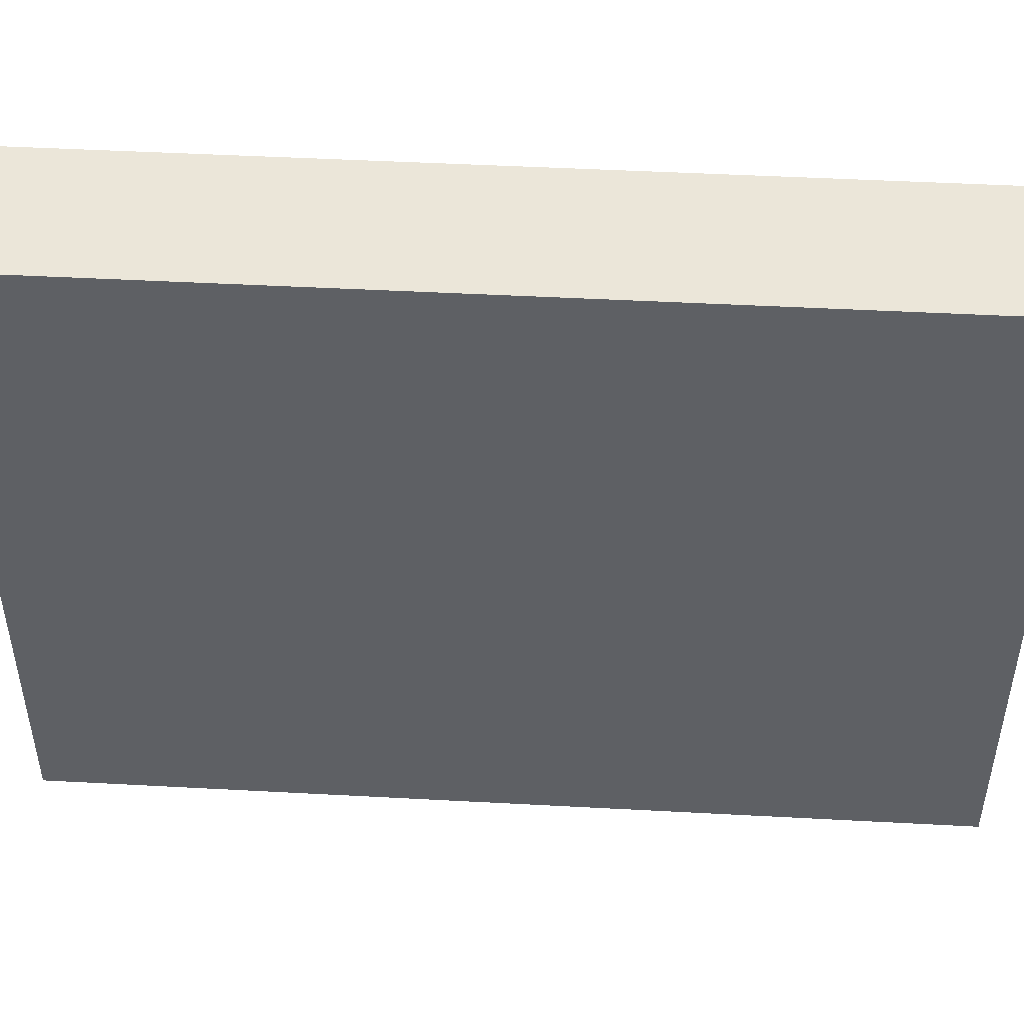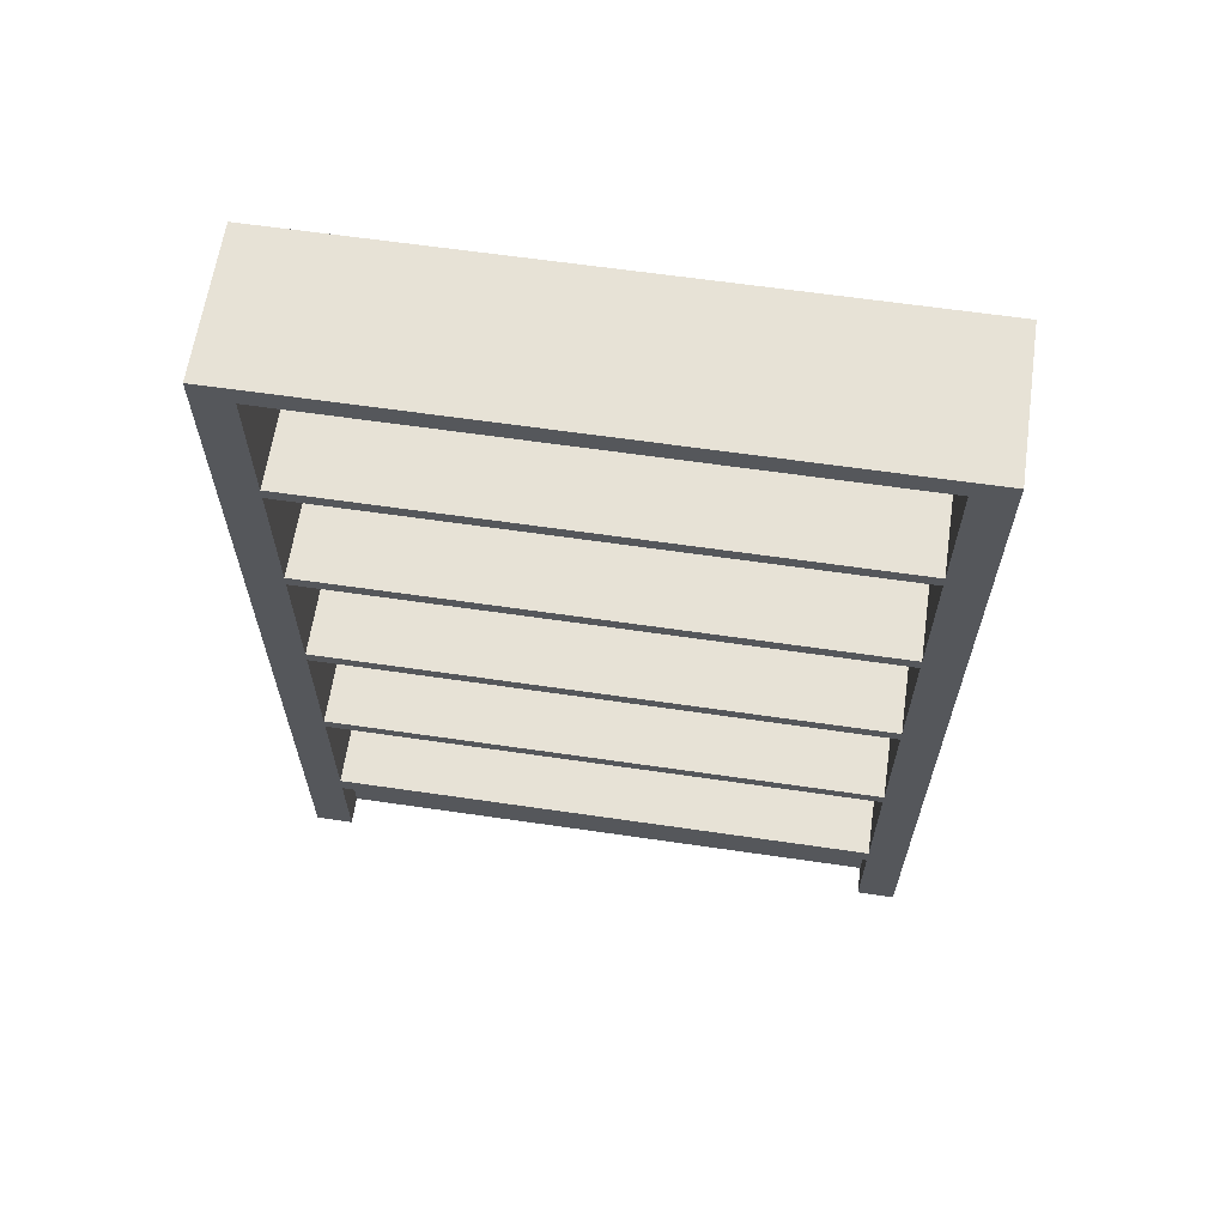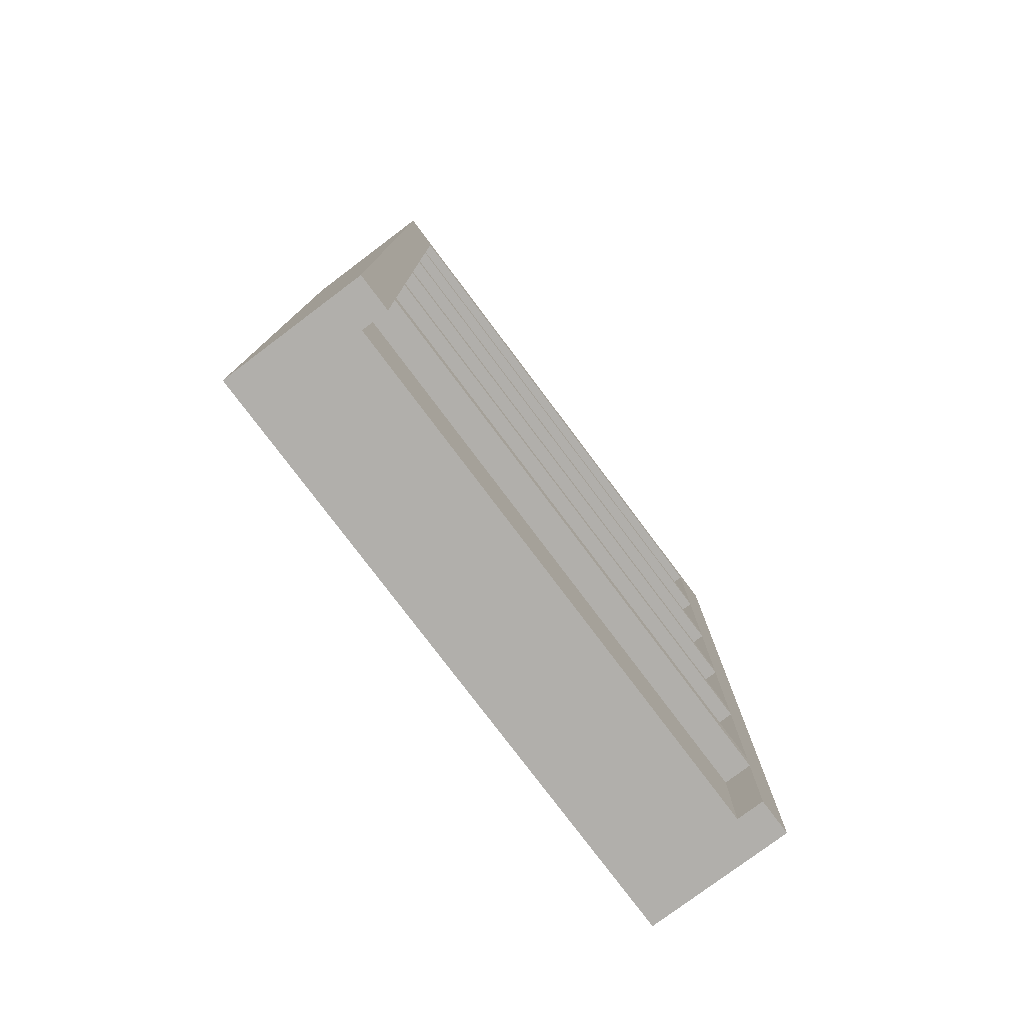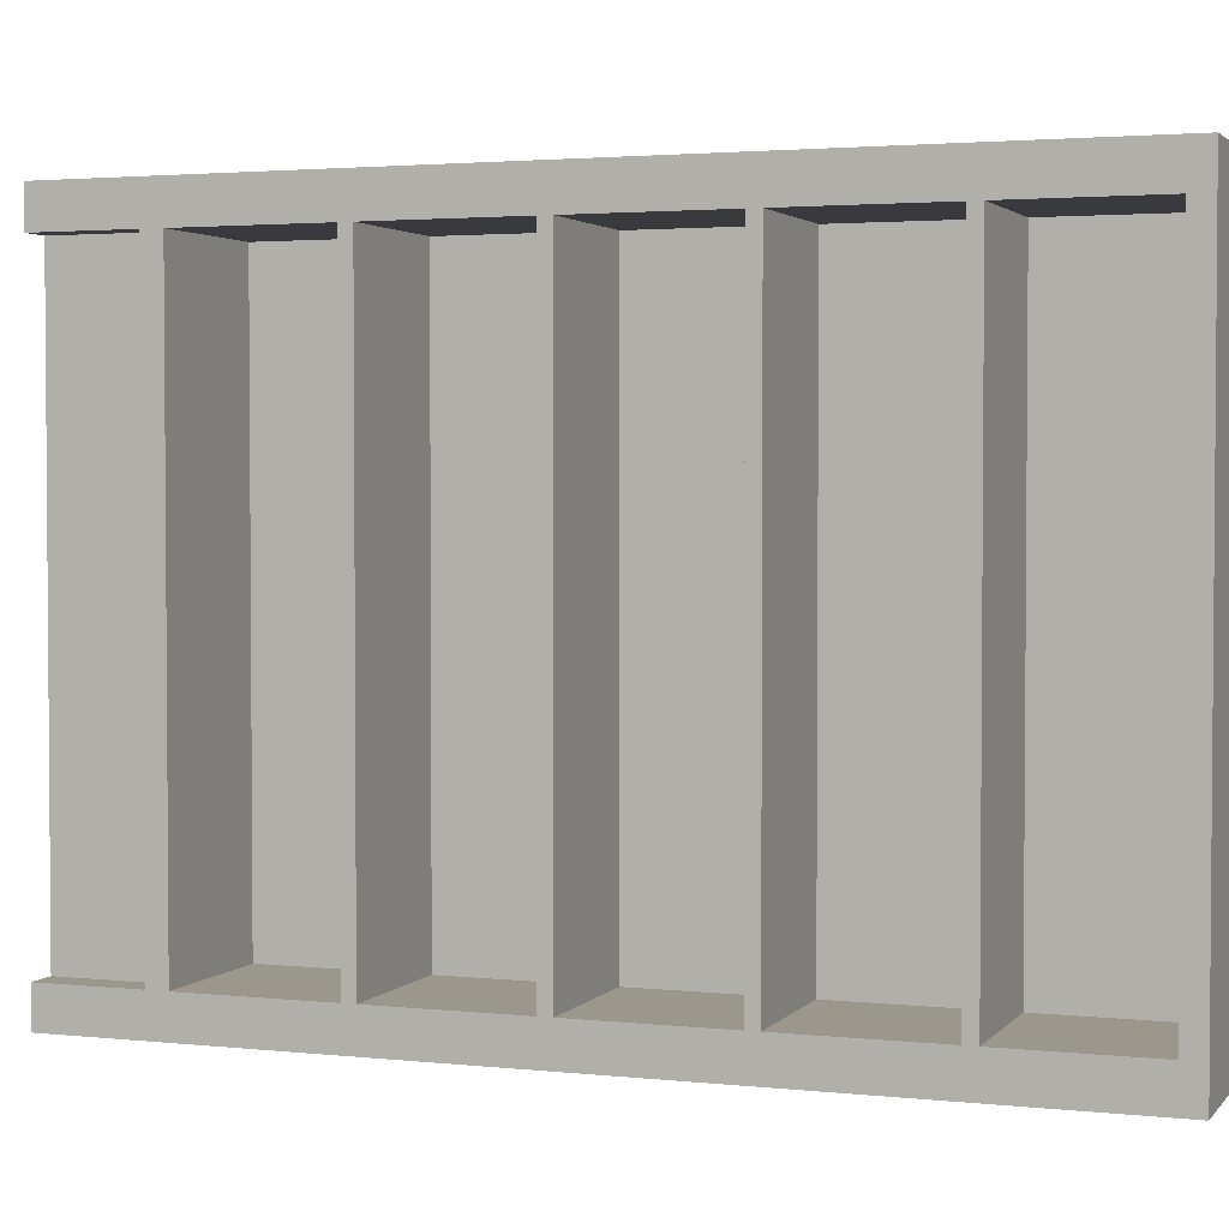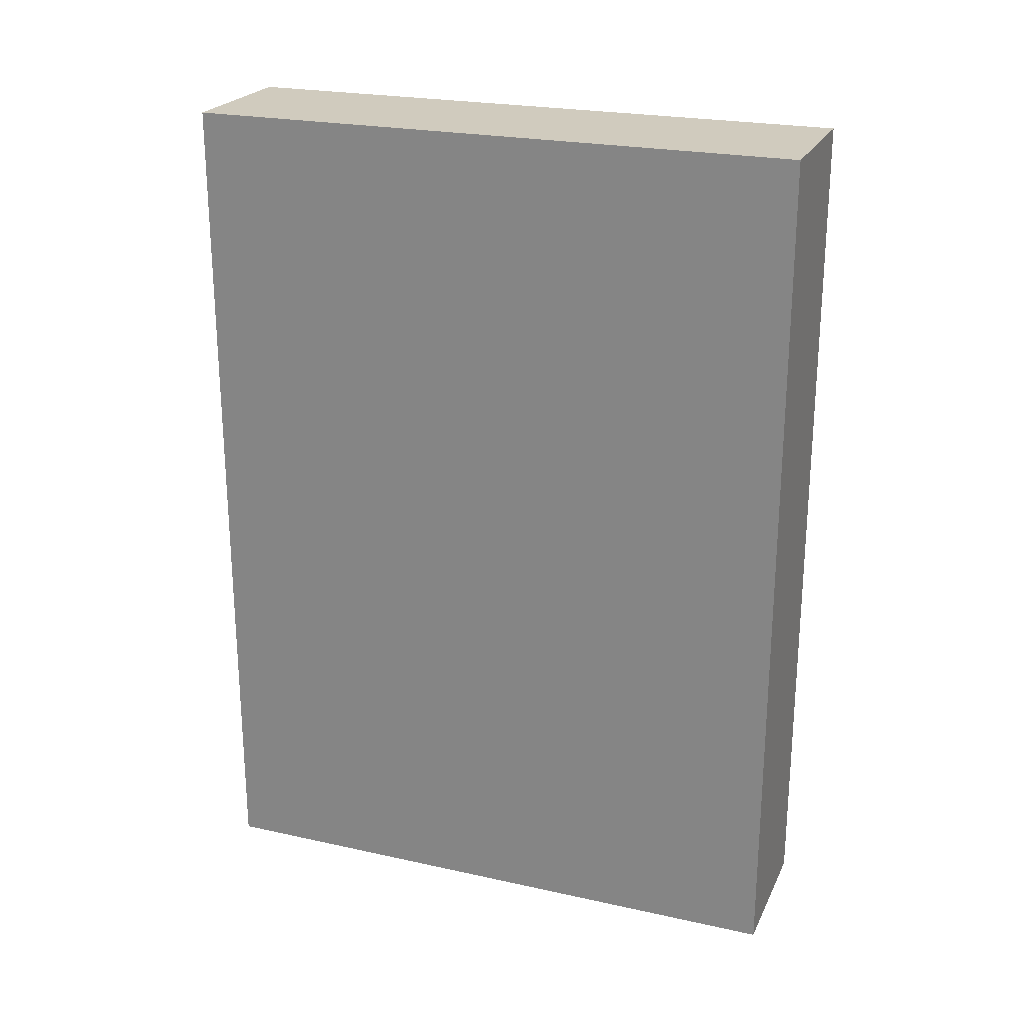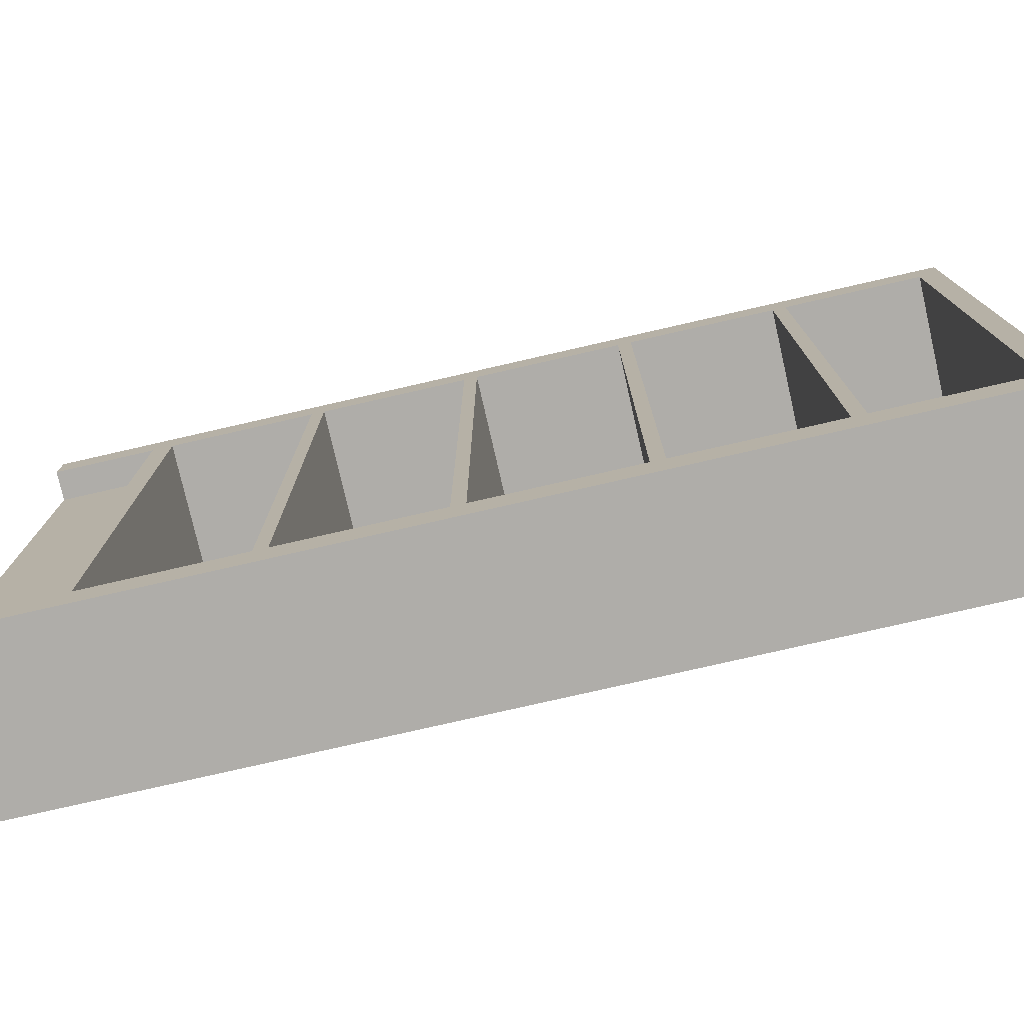
<metadata>
{"format":"obj","ext":"obj","renderer":"f3d","projection":"perspective","resolution":1024,"background":"white","views":[{"elev":46.9,"azim":-86.5,"up":"+Z"},{"elev":62.9,"azim":98.4,"up":"+Y"},{"elev":-78.2,"azim":36.9,"up":"+Y"},{"elev":2.6,"azim":110.3,"up":"+Z"},{"elev":23.3,"azim":-69.5,"up":"+Y"},{"elev":-77.2,"azim":102.9,"up":"+Z"}]}
</metadata>
<code>
g default
v -0.25 0 1.044
v -0.25 2.882 1.044
v -0.25 2.882 -1.044
v -0.25 0 -1.044
v 0.25 0 1.044
v 0.25 0 -1.044
v 0.25 2.882 -1.044
v 0.25 2.882 1.044
v 0.25 2.384 -1.044
v 0.25 2.319 -1.044
v 0.25 2.319 1.044
v 0.25 2.384 1.044
v -0.25 2.384 1.044
v -0.25 2.319 1.044
v -0.25 2.319 -1.044
v -0.25 2.384 -1.044
v 0.25 1.884 -1.044
v 0.25 1.819 -1.044
v 0.25 1.819 1.044
v 0.25 1.884 1.044
v -0.25 1.884 1.044
v -0.25 1.819 1.044
v -0.25 1.819 -1.044
v -0.25 1.884 -1.044
v 0.25 1.384 -1.044
v 0.25 1.319 -1.044
v 0.25 1.319 1.044
v 0.25 1.384 1.044
v -0.25 1.384 1.044
v -0.25 1.319 1.044
v -0.25 1.319 -1.044
v -0.25 1.384 -1.044
v 0.25 0.8837 -1.044
v 0.25 0.8187 -1.044
v 0.25 0.8187 1.044
v 0.25 0.8837 1.044
v -0.25 0.8837 1.044
v -0.25 0.8187 1.044
v -0.25 0.8187 -1.044
v -0.25 0.8837 -1.044
v 0.25 0.3837 -1.044
v 0.25 0.3187 -1.044
v 0.25 0.3187 1.044
v 0.25 0.3837 1.044
v -0.25 0.3187 1.044
v -0.25 0.3837 1.044
v -0.25 0.3187 -1.044
v -0.25 0.3837 -1.044
v -0.25 2.882 0.919
v 0.25 2.882 0.919
v 0.25 2.384 0.919
v 0.25 2.343 0.919
v 0.25 1.884 0.919
v 0.25 1.843 0.919
v 0.25 1.384 0.919
v 0.25 1.343 0.919
v 0.25 0.8837 0.919
v 0.25 0.8426 0.919
v 0.25 0.3837 0.919
v 0.25 0.3187 0.919
v 0.25 0 0.919
v -0.25 0 0.919
v -0.25 0.3187 0.919
v -0.25 0.3837 0.919
v -0.25 0.8187 0.919
v -0.25 0.8837 0.919
v -0.25 1.319 0.919
v -0.25 1.384 0.919
v -0.25 1.819 0.919
v -0.25 1.884 0.919
v -0.25 2.319 0.919
v -0.25 2.384 0.919
v -0.25 0 -0.919
v 0.25 0 -0.919
v 0.25 0.3187 -0.919
v 0.25 0.3837 -0.919
v 0.25 0.8426 -0.919
v 0.25 0.8837 -0.919
v 0.25 1.343 -0.919
v 0.25 1.384 -0.919
v 0.25 1.843 -0.919
v 0.25 1.884 -0.919
v 0.25 2.343 -0.919
v 0.25 2.384 -0.919
v 0.25 2.882 -0.919
v -0.25 2.882 -0.919
v -0.25 2.384 -0.919
v -0.25 2.319 -0.919
v -0.25 1.884 -0.919
v -0.25 1.819 -0.919
v -0.25 1.384 -0.919
v -0.25 1.319 -0.919
v -0.25 0.8837 -0.919
v -0.25 0.8187 -0.919
v -0.25 0.3837 -0.919
v -0.25 0.3187 -0.919
v 0.25 2.784 -1.044
v 0.25 2.815 -0.919
v 0.25 2.815 0.919
v 0.25 2.784 1.044
v -0.25 2.784 1.044
v -0.25 2.784 0.919
v -0.25 2.784 -0.919
v -0.25 2.784 -1.044
v -0.1892 2.384 -0.919
v -0.1892 2.384 0.919
v -0.1892 2.815 -0.919
v -0.1892 2.815 0.919
v -0.1892 1.884 -0.919
v -0.1892 1.884 0.919
v -0.1892 2.343 -0.919
v -0.1892 2.343 0.919
v -0.1892 1.384 -0.919
v -0.1892 1.384 0.919
v -0.1892 1.843 -0.919
v -0.1892 1.843 0.919
v -0.1892 0.8837 -0.919
v -0.1892 0.8837 0.919
v -0.1892 1.343 -0.919
v -0.1892 1.343 0.919
v -0.1892 0.3837 -0.919
v -0.1892 0.3837 0.919
v -0.1892 0.8426 -0.919
v -0.1892 0.8426 0.919
v 0.1565 0 -0.919
v 0.1565 0.3187 -0.919
v 0.1565 0.3187 0.919
v 0.1565 0 0.919
g Shelves finished
f 50 85 86 49
f 9 10 15 16
f 83 84 51 52
f 11 12 13 14
f 87 88 71 72
f 17 18 23 24
f 81 82 53 54
f 19 20 21 22
f 89 90 69 70
f 25 26 31 32
f 79 80 55 56
f 27 28 29 30
f 91 92 67 68
f 33 34 39 40
f 77 78 57 58
f 35 36 37 38
f 93 94 65 66
f 41 42 47 48
f 75 76 59 60
f 43 44 46 45
f 95 96 63 64
f 63 96 73 62
f 47 42 6 4
f 1 5 43 45
f 125 126 127 128
f 106 105 107 108
f 13 12 100 101
f 102 103 87 72
f 104 97 9 16
f 110 109 111 112
f 21 20 11 14
f 71 88 89 70
f 15 10 17 24
f 114 113 115 116
f 29 28 19 22
f 69 90 91 68
f 23 18 25 32
f 118 117 119 120
f 37 36 27 30
f 67 92 93 66
f 31 26 33 40
f 122 121 123 124
f 46 44 35 38
f 65 94 95 64
f 39 34 41 48
f 2 8 50 49
f 51 99 100 12
f 52 51 12 11
f 53 52 11 20
f 54 53 20 19
f 55 54 19 28
f 56 55 28 27
f 57 56 27 36
f 58 57 36 35
f 59 58 35 44
f 60 59 44 43
f 61 60 43 5
f 63 62 1 45
f 45 46 64 63
f 65 64 46 38
f 38 37 66 65
f 67 66 37 30
f 30 29 68 67
f 69 68 29 22
f 22 21 70 69
f 71 70 21 14
f 14 13 72 71
f 101 102 72 13
f 6 42 75 74
f 42 41 76 75
f 41 34 77 76
f 34 33 78 77
f 33 26 79 78
f 26 25 80 79
f 25 18 81 80
f 18 17 82 81
f 17 10 83 82
f 10 9 84 83
f 9 97 98 84
f 86 85 7 3
f 16 87 103 104
f 88 87 16 15
f 24 89 88 15
f 90 89 24 23
f 32 91 90 23
f 92 91 32 31
f 40 93 92 31
f 94 93 40 39
f 48 95 94 39
f 96 95 48 47
f 4 73 96 47
f 98 97 7 85
f 99 98 85 50
f 100 99 50 8
f 101 100 8 2
f 49 102 101 2
f 86 103 102 49
f 104 103 86 3
f 3 7 97 104
f 51 84 105 106
f 84 98 107 105
f 98 99 108 107
f 99 51 106 108
f 53 82 109 110
f 82 83 111 109
f 83 52 112 111
f 52 53 110 112
f 55 80 113 114
f 80 81 115 113
f 81 54 116 115
f 54 55 114 116
f 57 78 117 118
f 78 79 119 117
f 79 56 120 119
f 56 57 118 120
f 59 76 121 122
f 76 77 123 121
f 77 58 124 123
f 58 59 122 124
f 74 75 126 125
f 75 60 127 126
f 60 61 128 127
f 62 73 125 128
f 5 1 62 128
f 4 6 125 73
f 61 5 128
f 6 74 125

</code>
